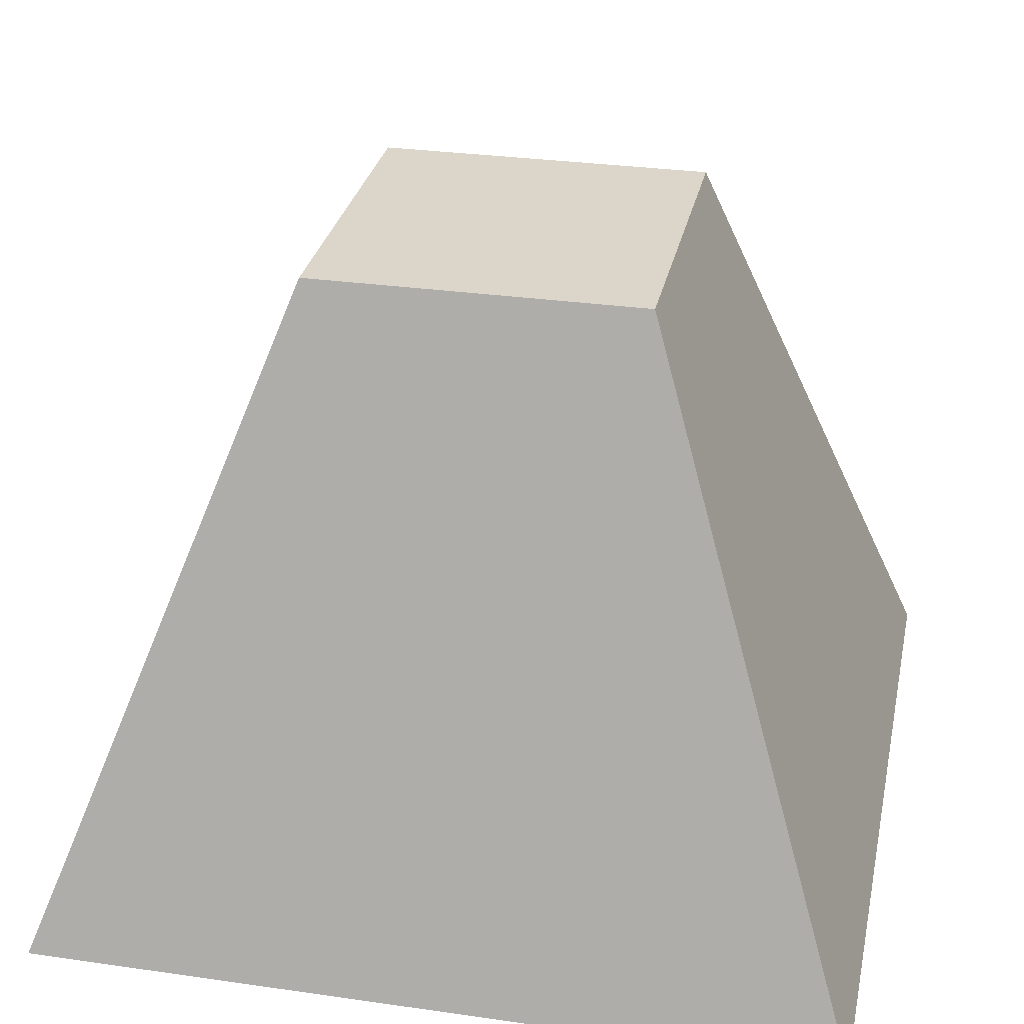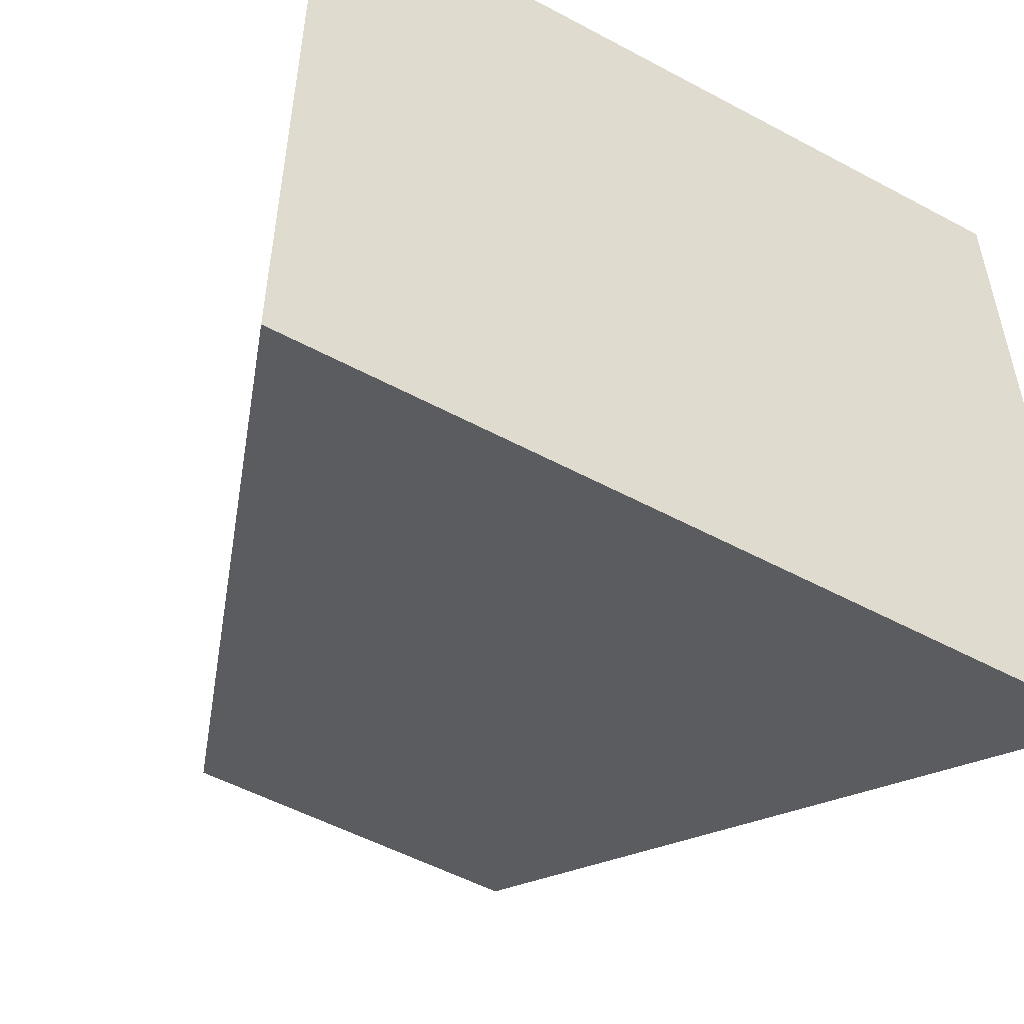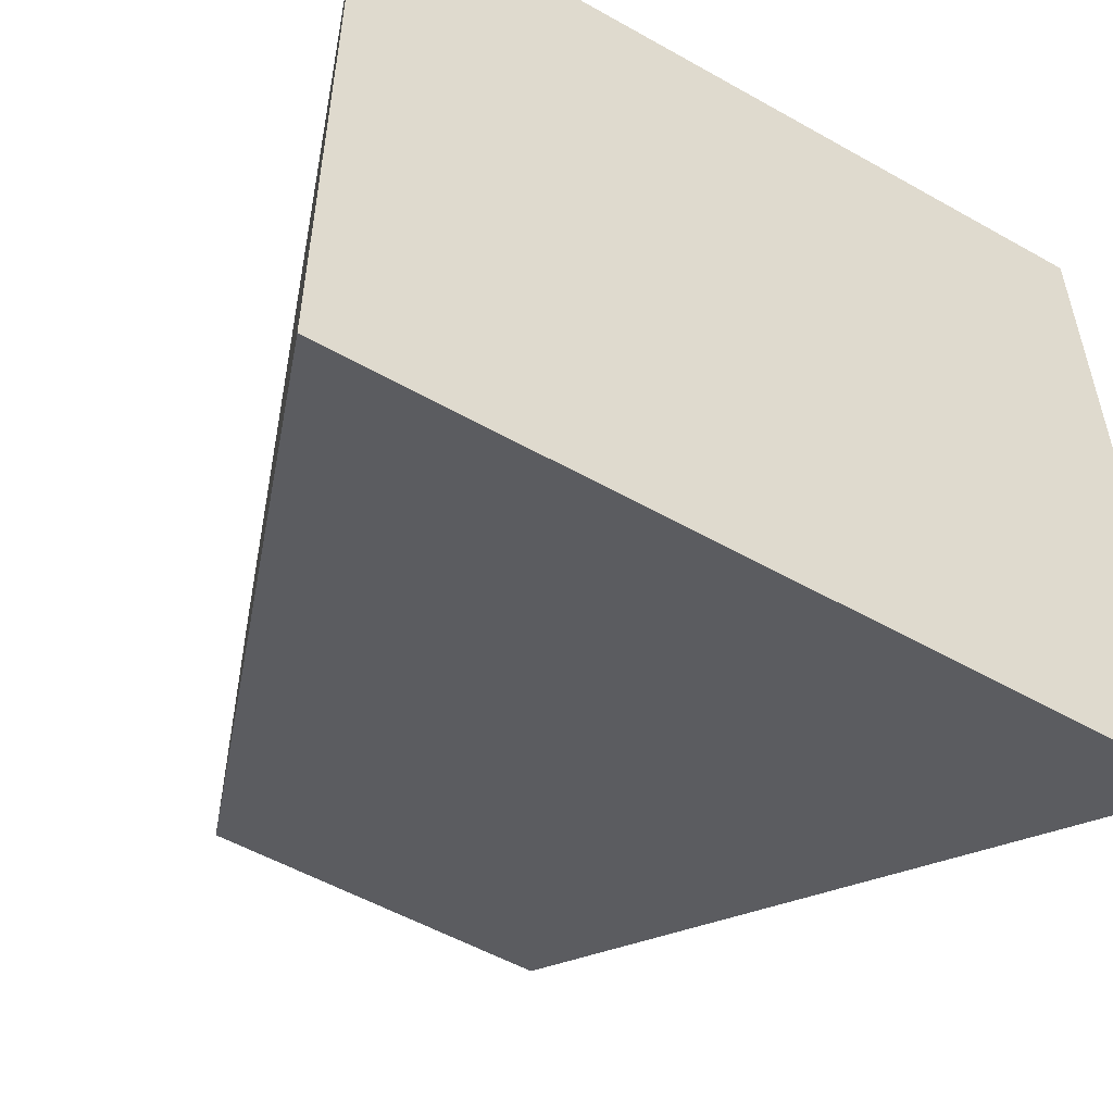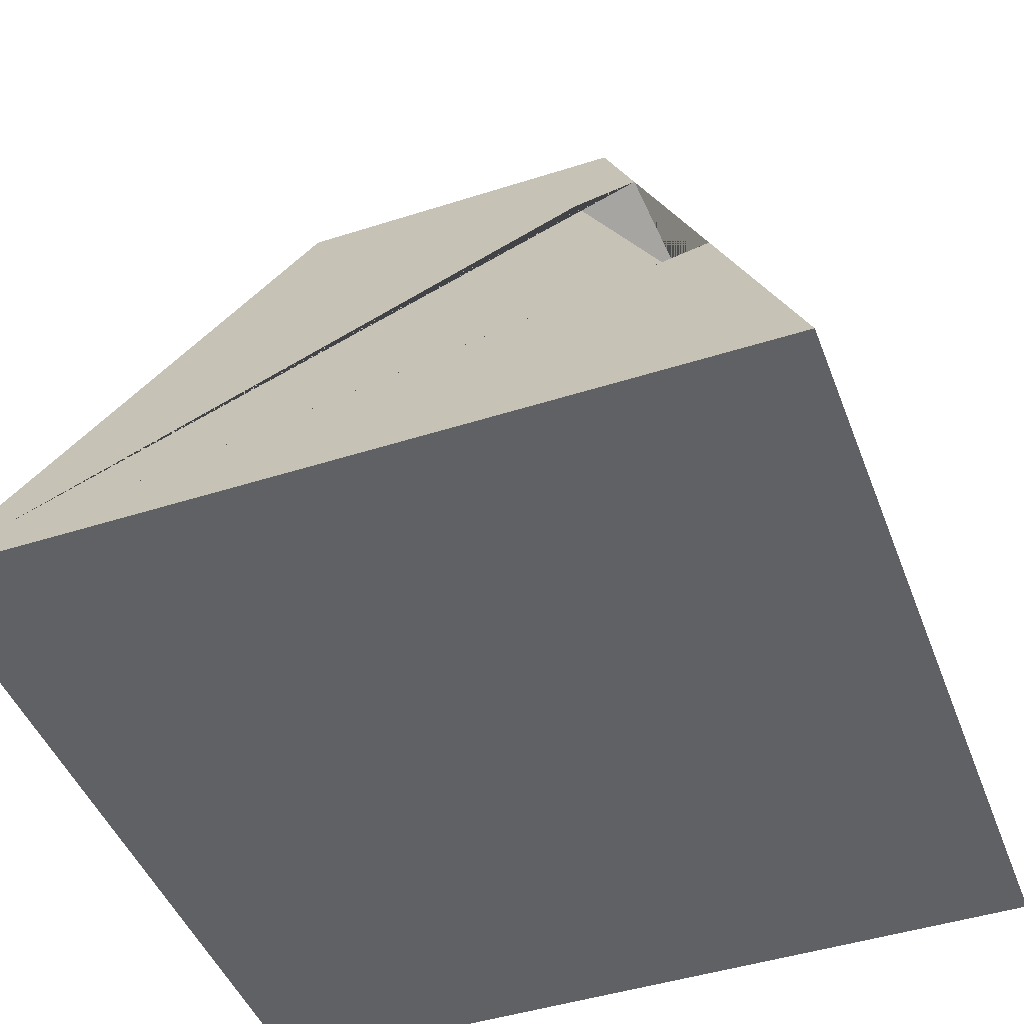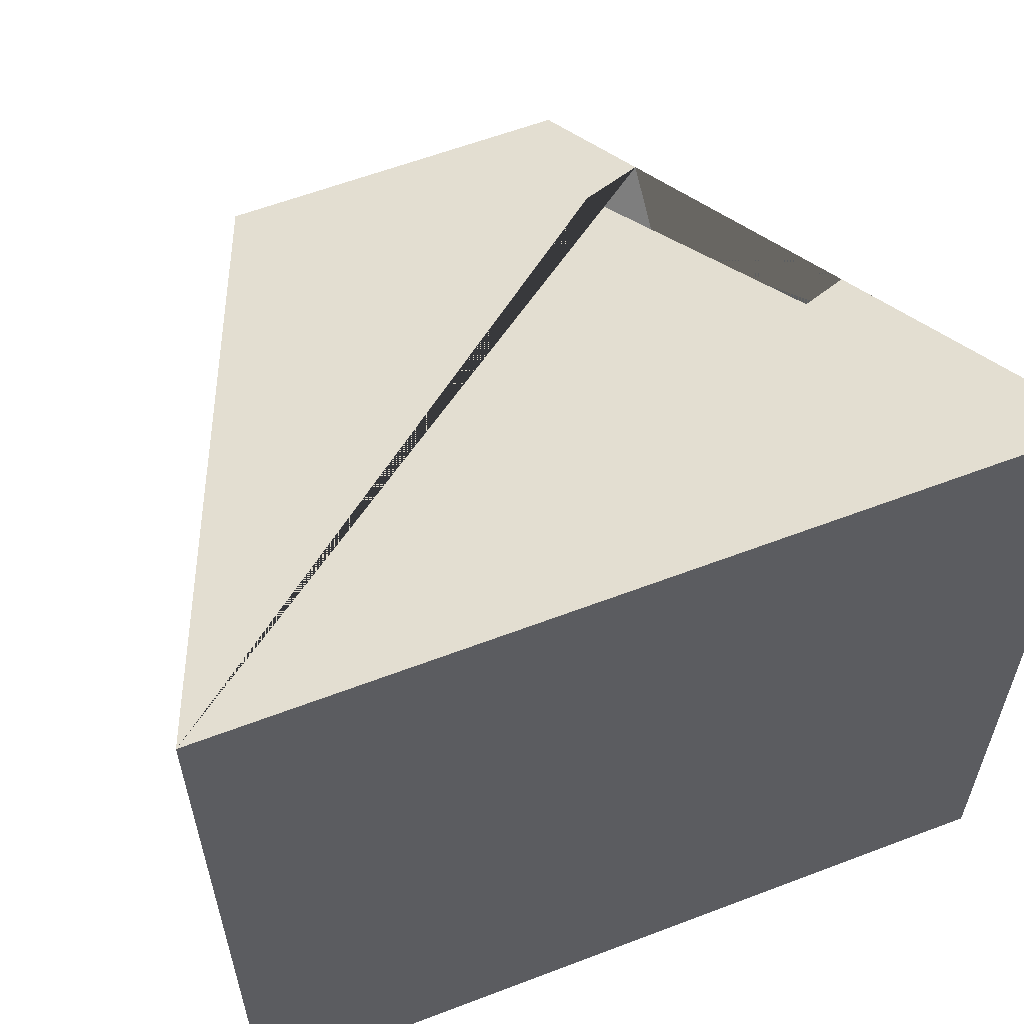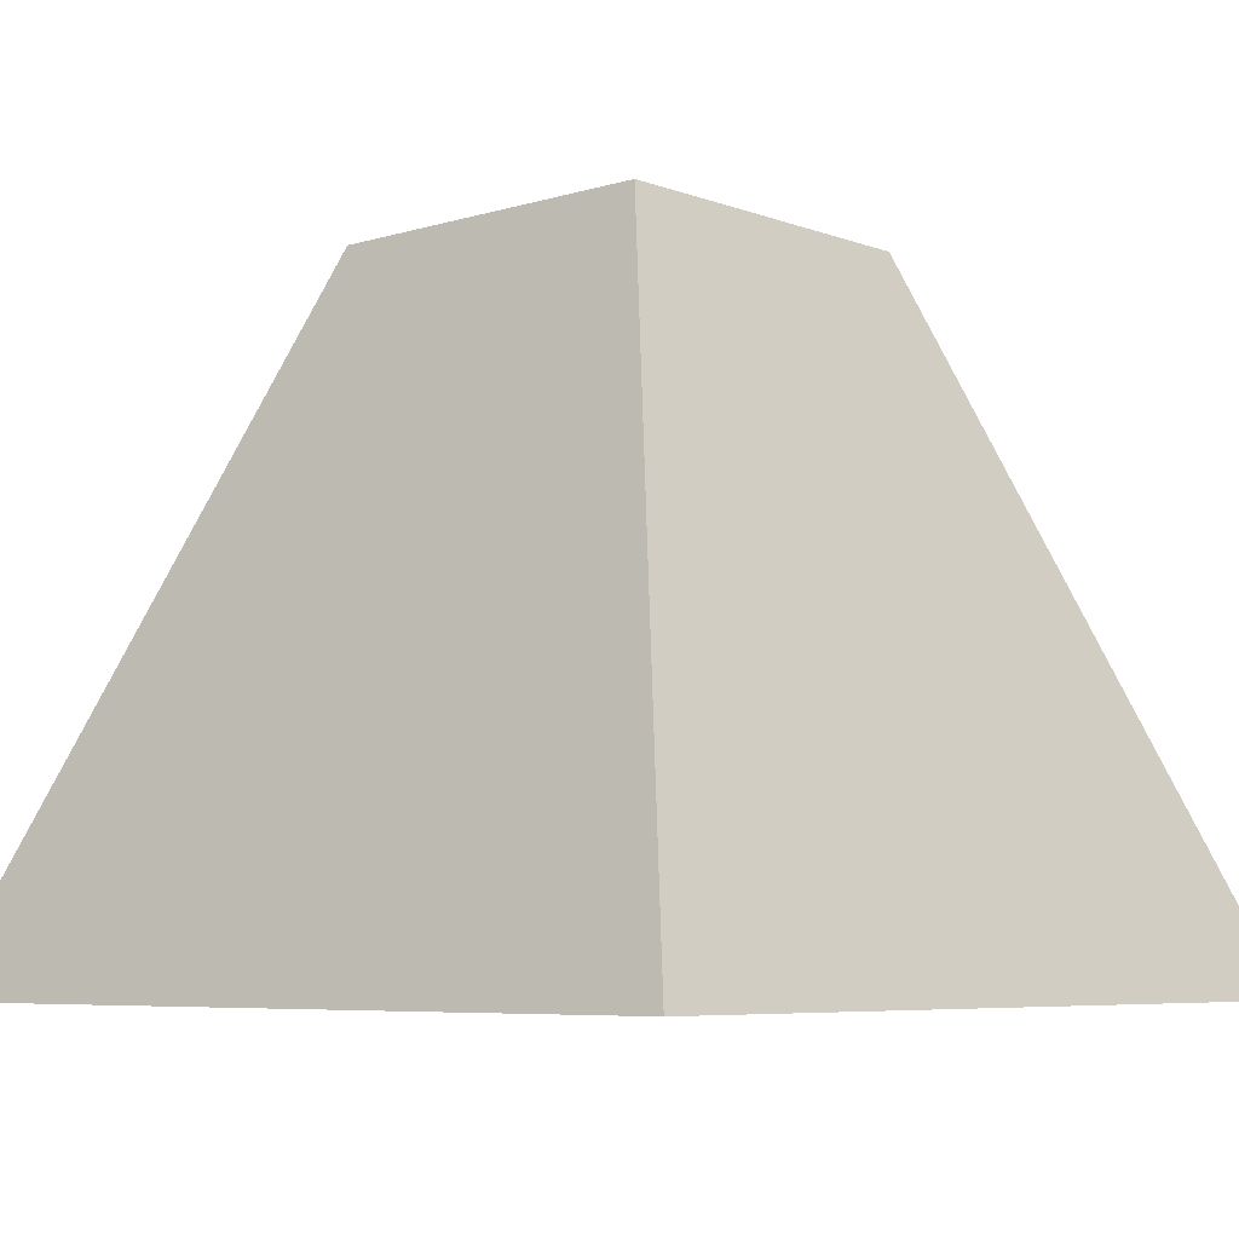
<metadata>
{"format":"obj","ext":"obj","renderer":"f3d","projection":"perspective","resolution":1024,"background":"white","views":[{"elev":29.9,"azim":-168.2,"up":"+Y"},{"elev":-53.0,"azim":-29.9,"up":"+Z"},{"elev":-54.0,"azim":-31.0,"up":"+Z"},{"elev":-45.7,"azim":20.2,"up":"+Y"},{"elev":59.6,"azim":-21.4,"up":"+Z"},{"elev":-6.3,"azim":-137.9,"up":"+Y"}]}
</metadata>
<code>
g default
v -6.184 3.071 -4.894
v -6.224 3.179 -4.585
v -6.432 3.097 -4.554
v -6.432 2.974 -4.854
v -6.058 2.156 -4.519
v -6.058 2.267 -4.248
v -5.909 2.325 -4.27
v -5.873 2.228 -4.548
v -7.5 3.581 -4.732
v -6.372 3.581 -4.732
v -6.372 3.581 -5.86
v -7.5 3.581 -5.86
v -8.308 1.386 -6.669
v -8.308 1.386 -3.924
v -5.563 1.386 -6.669
v -5.563 1.386 -3.924
g pCube16
f 1 2 3 4
f 5 6 7 8
f 3 6 5 4
f 8 1 4 5
f 9 10 11 12
f 13 14 9 12
f 12 11 15 13
f 13 15 16 14
f 14 16 7 6 3 2 10 9
f 16 15 11 10 2 1 8 7

</code>
